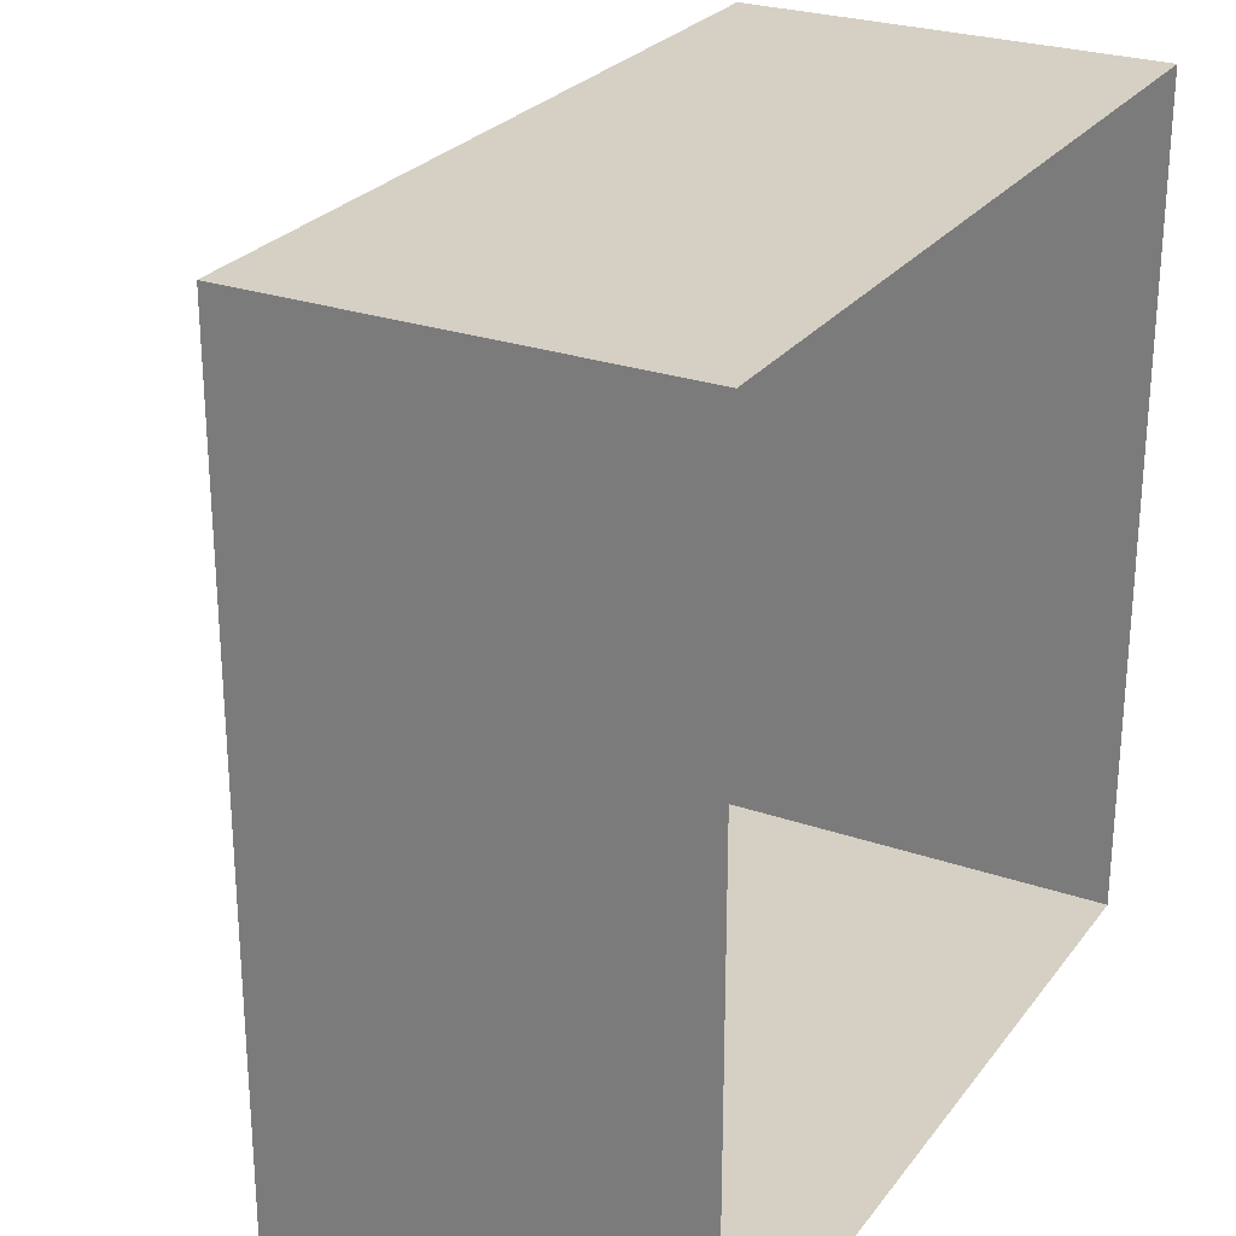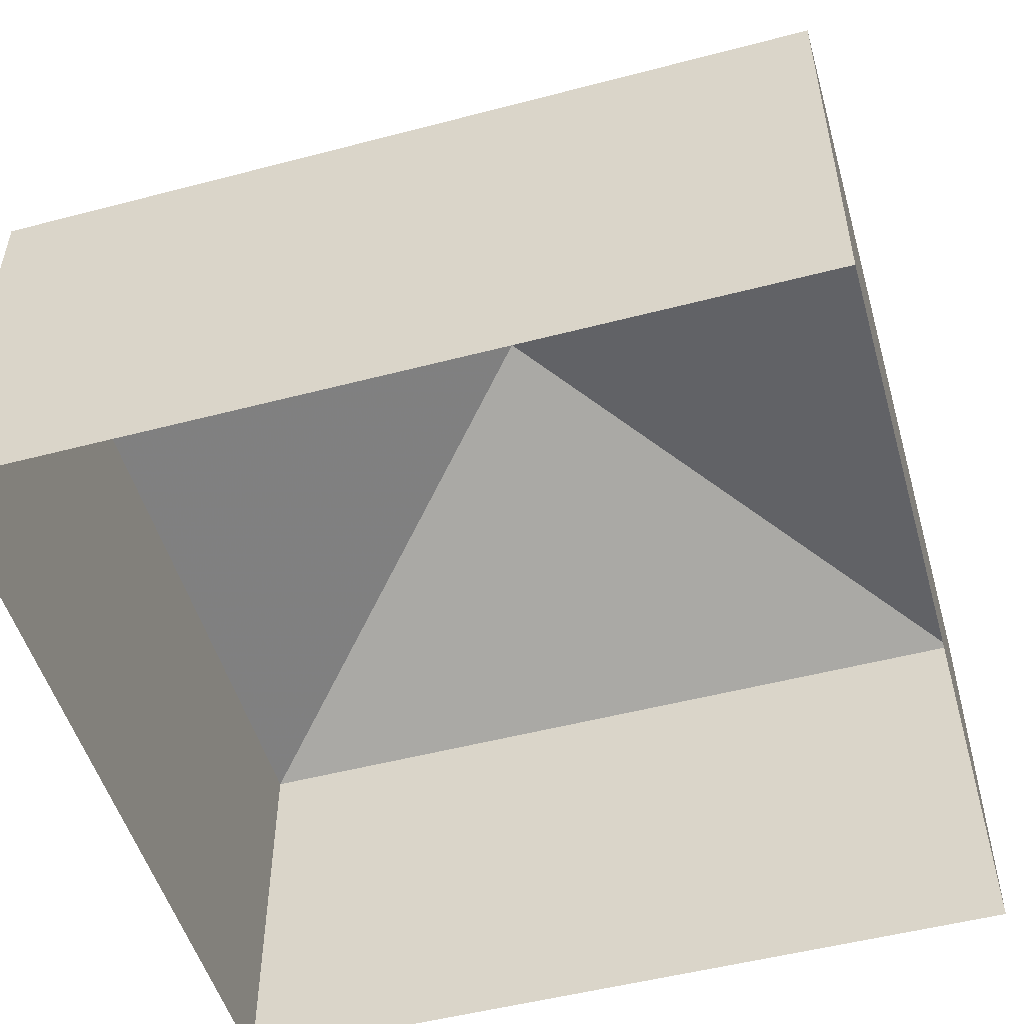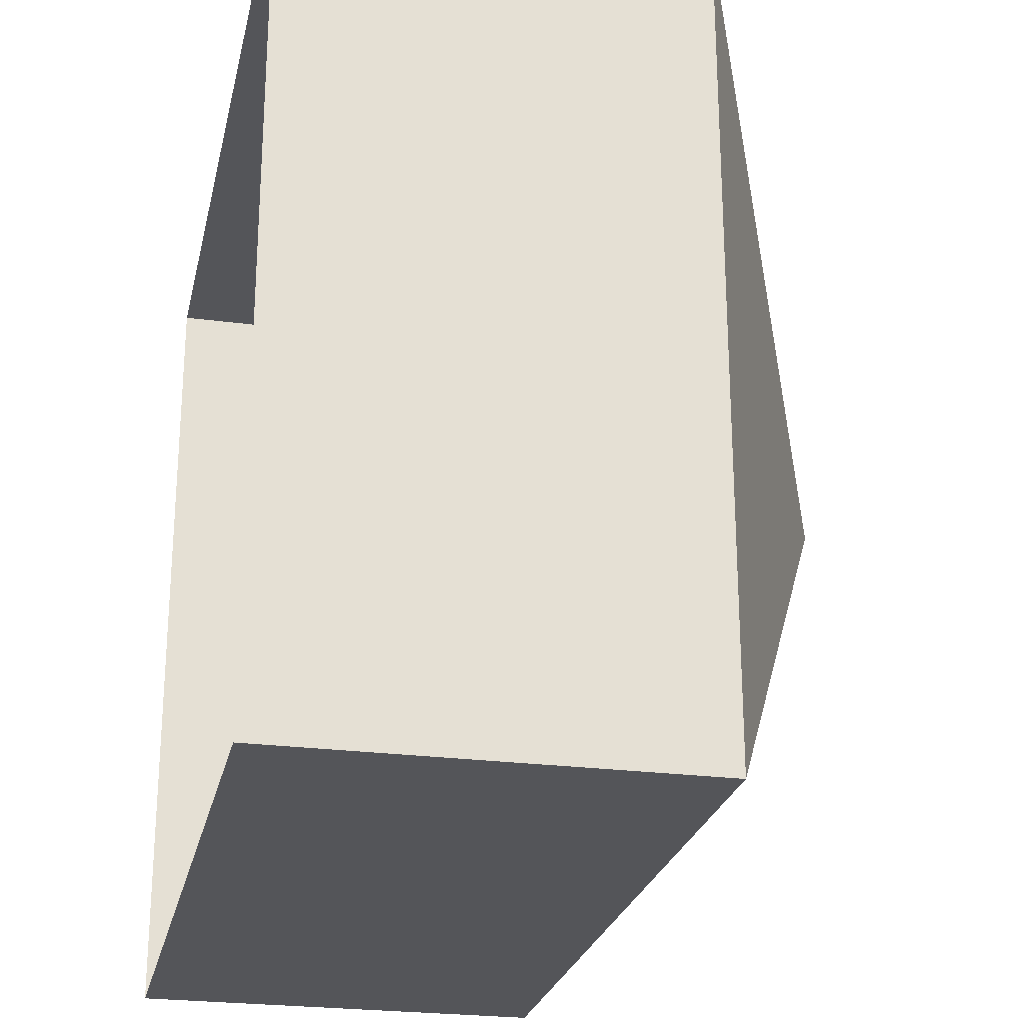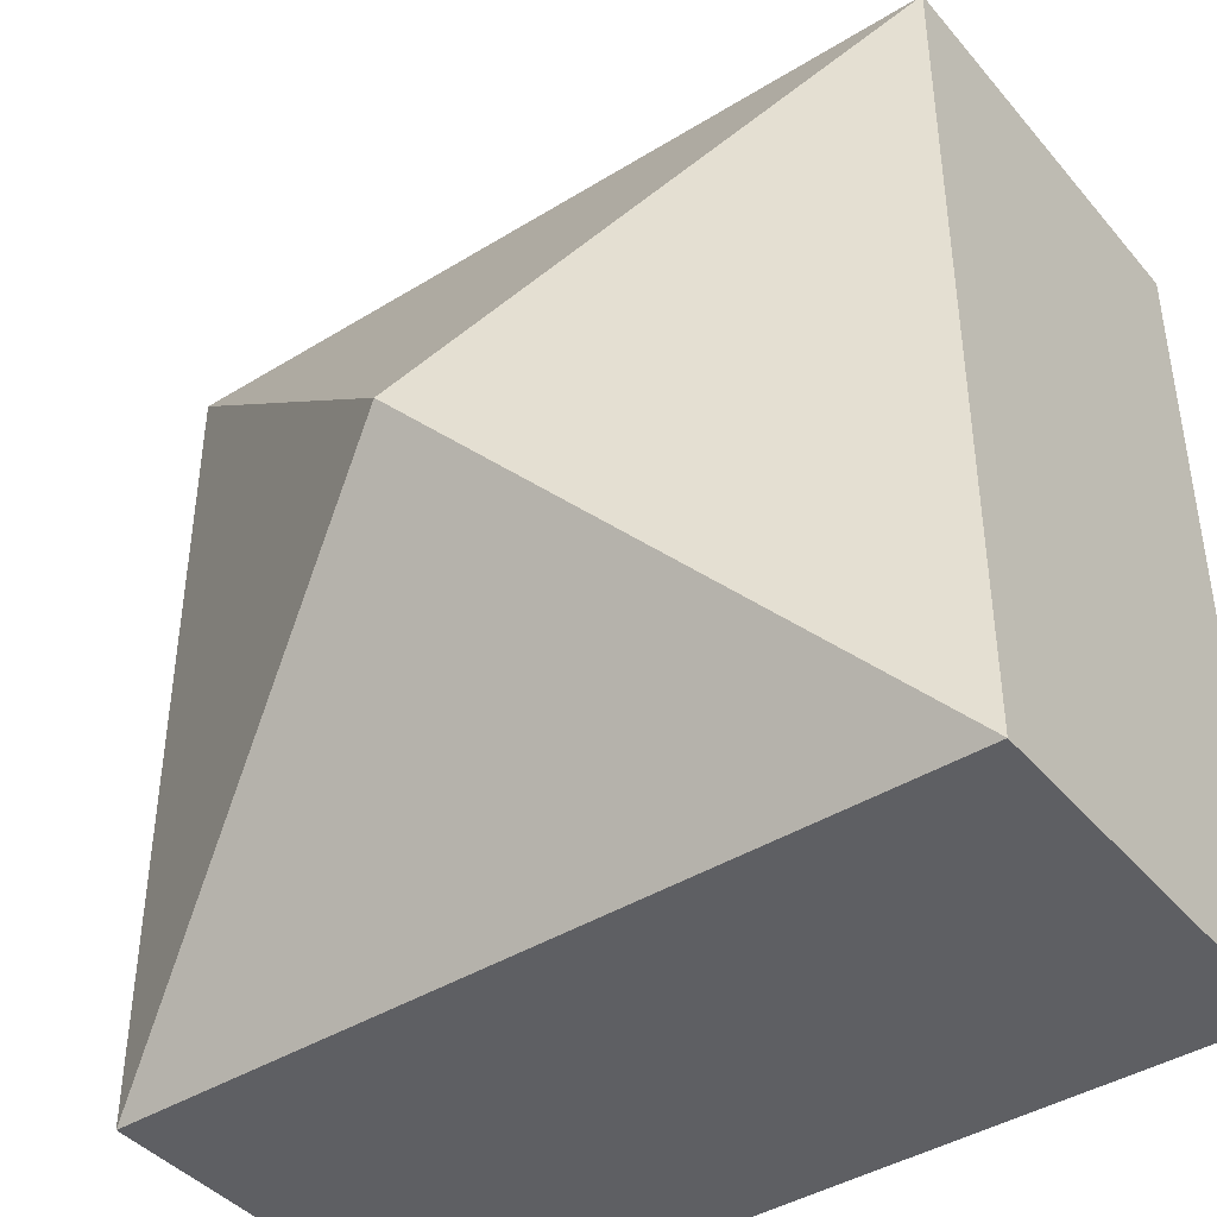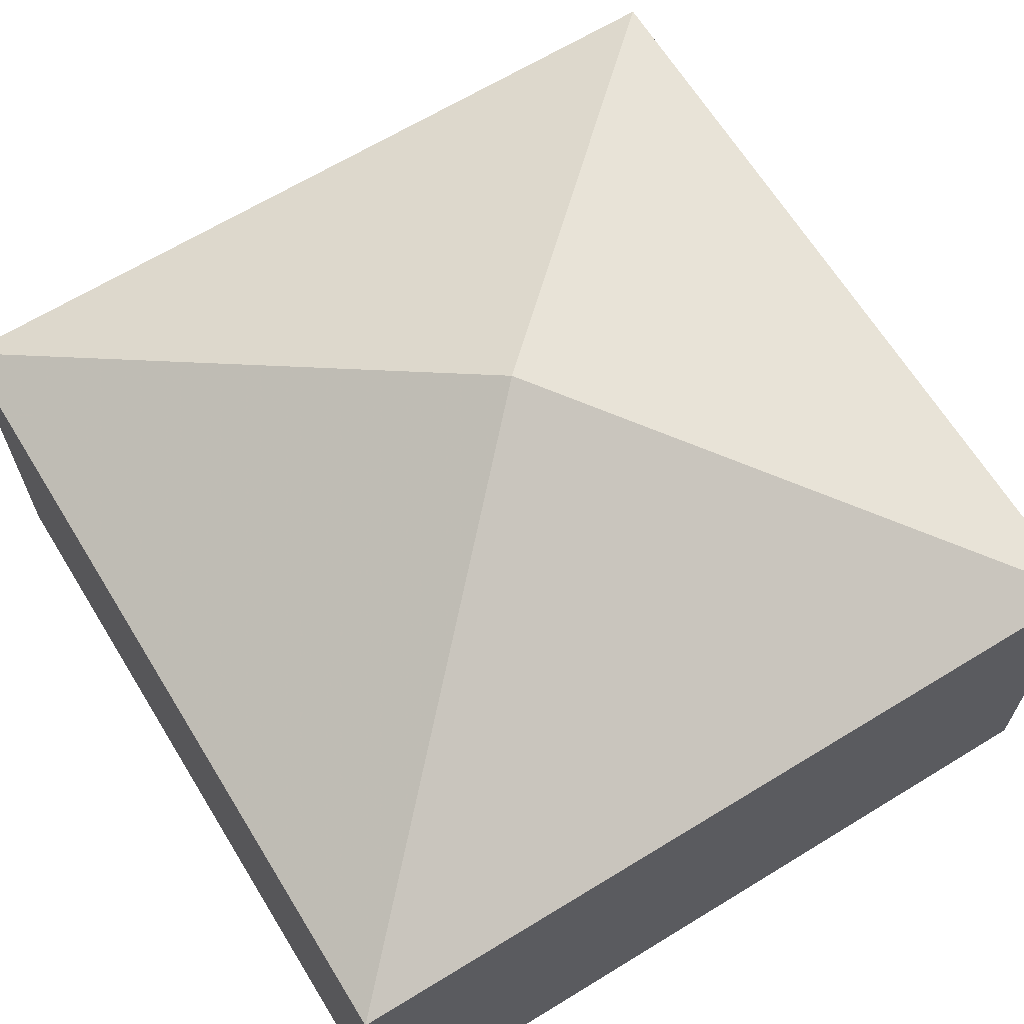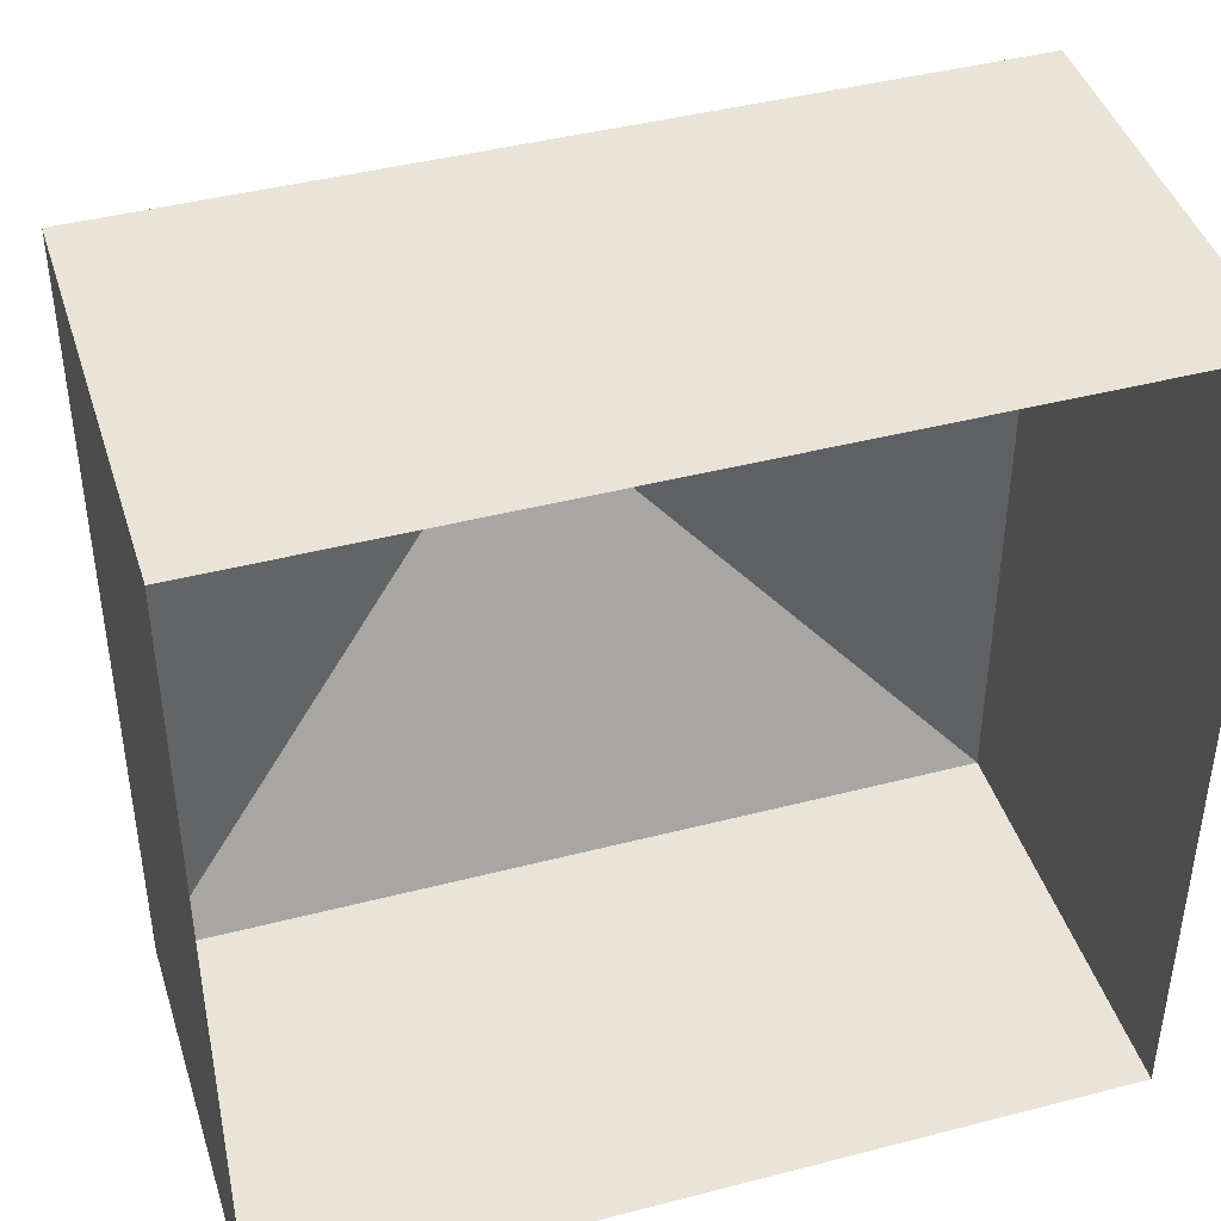
<metadata>
{"format":"obj","ext":"obj","renderer":"f3d","projection":"perspective","resolution":1024,"background":"white","views":[{"elev":26.3,"azim":-61.4,"up":"+Z"},{"elev":-51.3,"azim":15.9,"up":"+Y"},{"elev":-24.8,"azim":77.8,"up":"+Z"},{"elev":-41.9,"azim":-143.4,"up":"+Z"},{"elev":65.5,"azim":58.4,"up":"+Y"},{"elev":43.1,"azim":-17.1,"up":"+Z"}]}
</metadata>
<code>
v -1 -0.6111 -1
v 1 -0.6111 -1
v 1 -0.6111 1
v -1 -0.6111 1
v -1 0.3889 -1
v 1 0.3889 -1
v 1 0.3889 1
v -1 0.3889 1
v 0 0.8889 0
f 1 2 6
f 1 6 5
f 2 3 7
f 2 7 6
f 3 4 8
f 3 8 7
f 4 1 5
f 4 5 8
f 5 6 9
f 6 7 9
f 7 8 9
f 8 5 9

</code>
